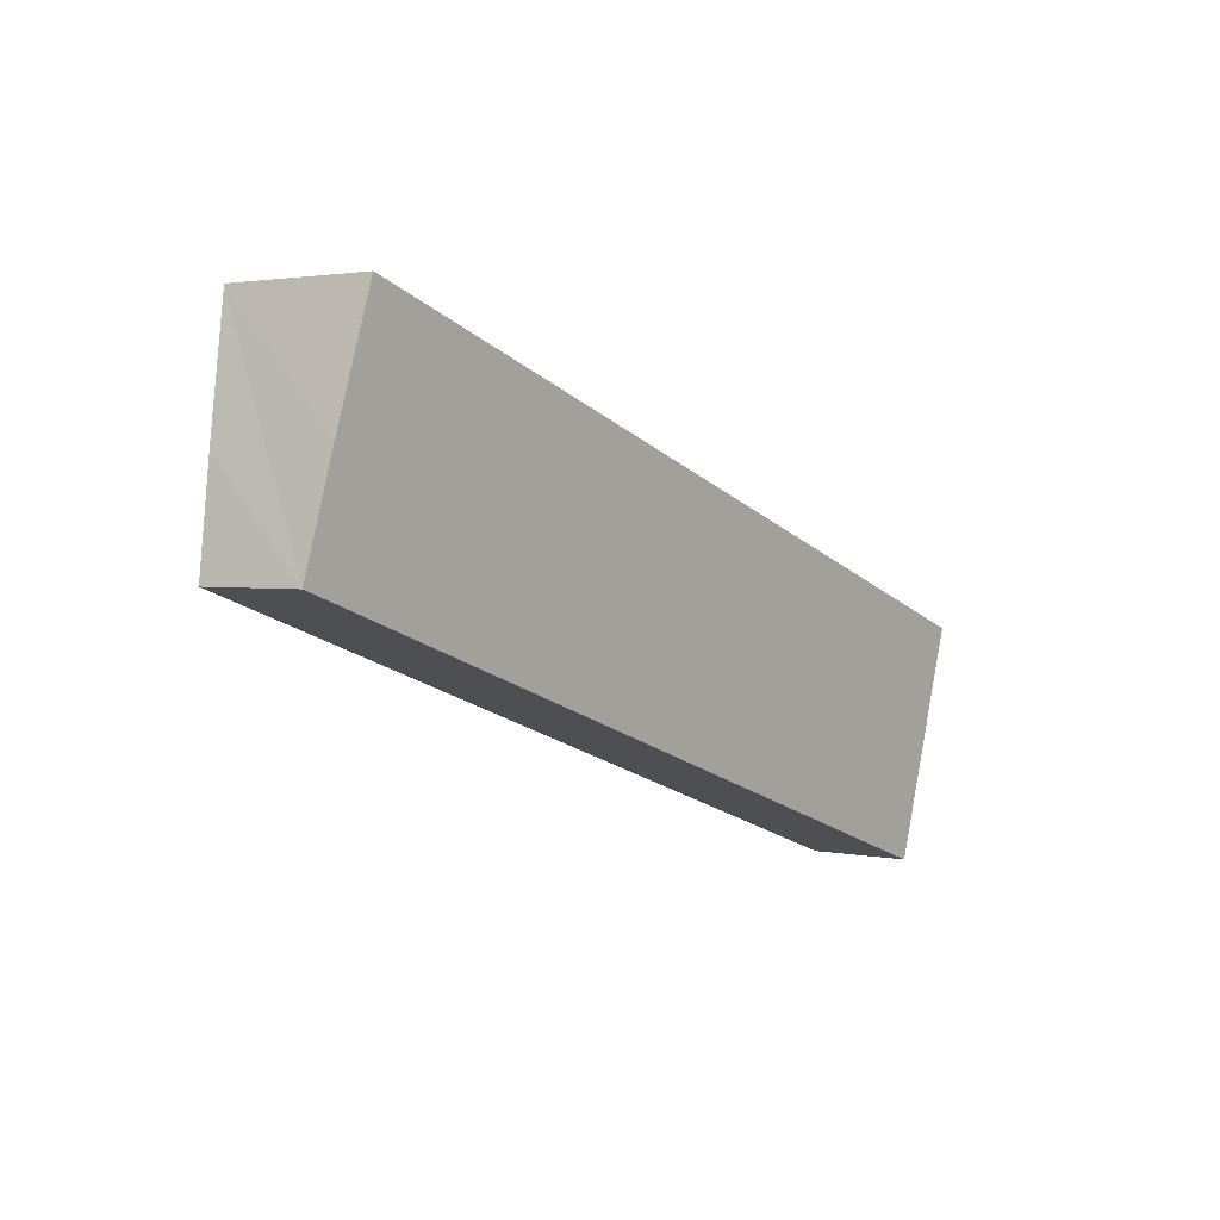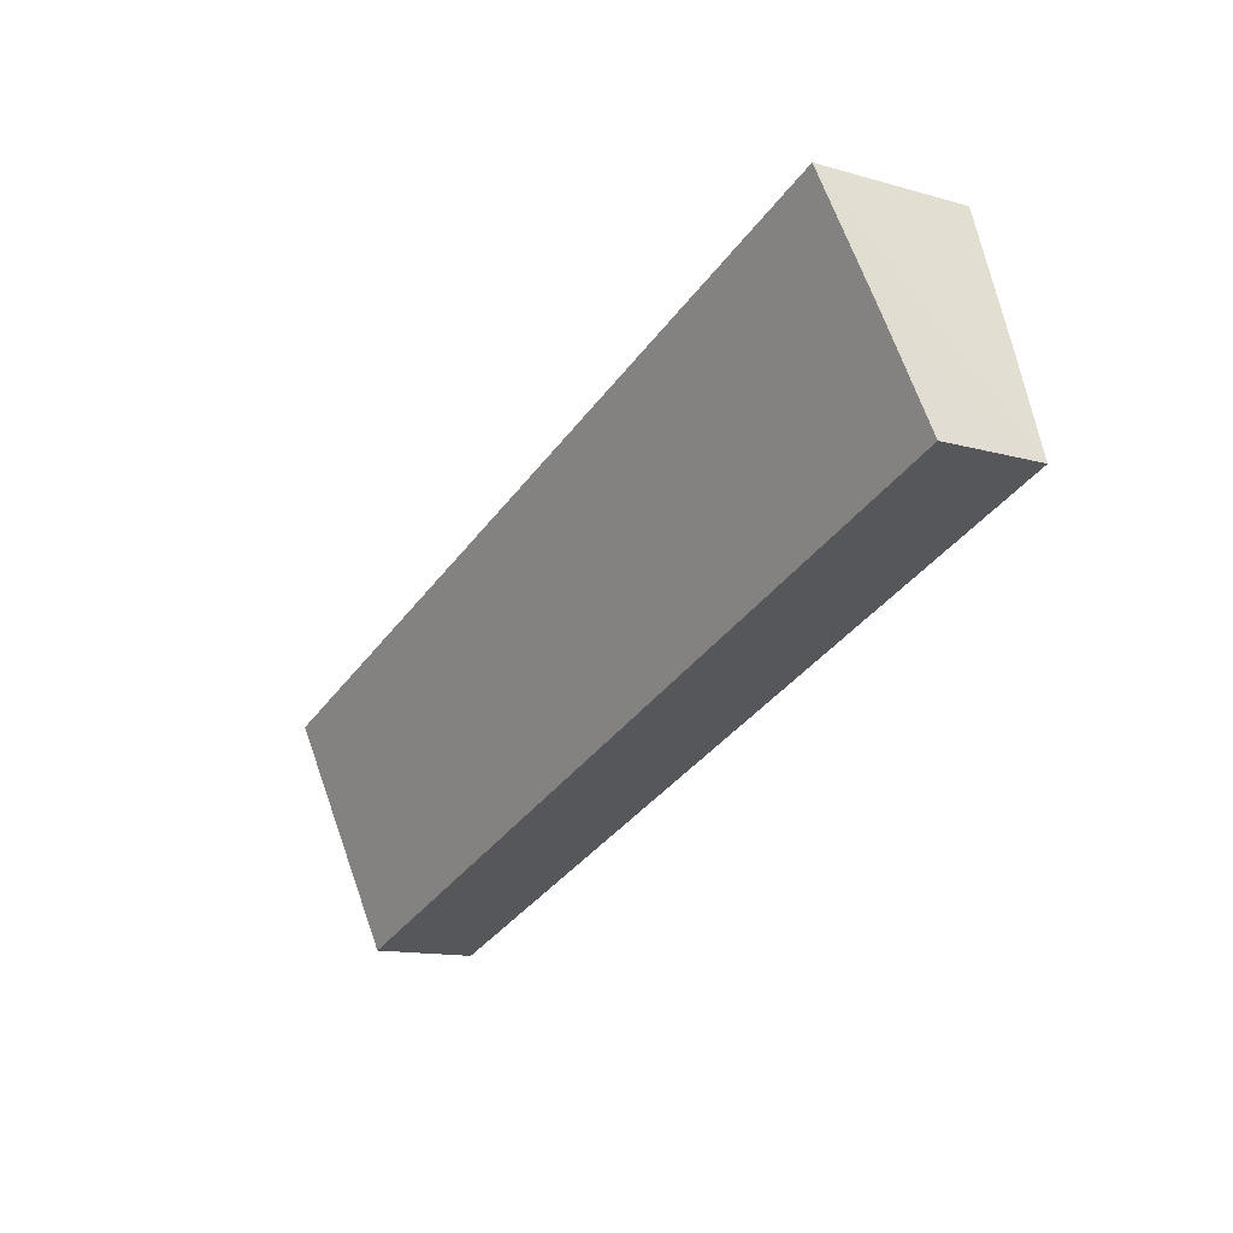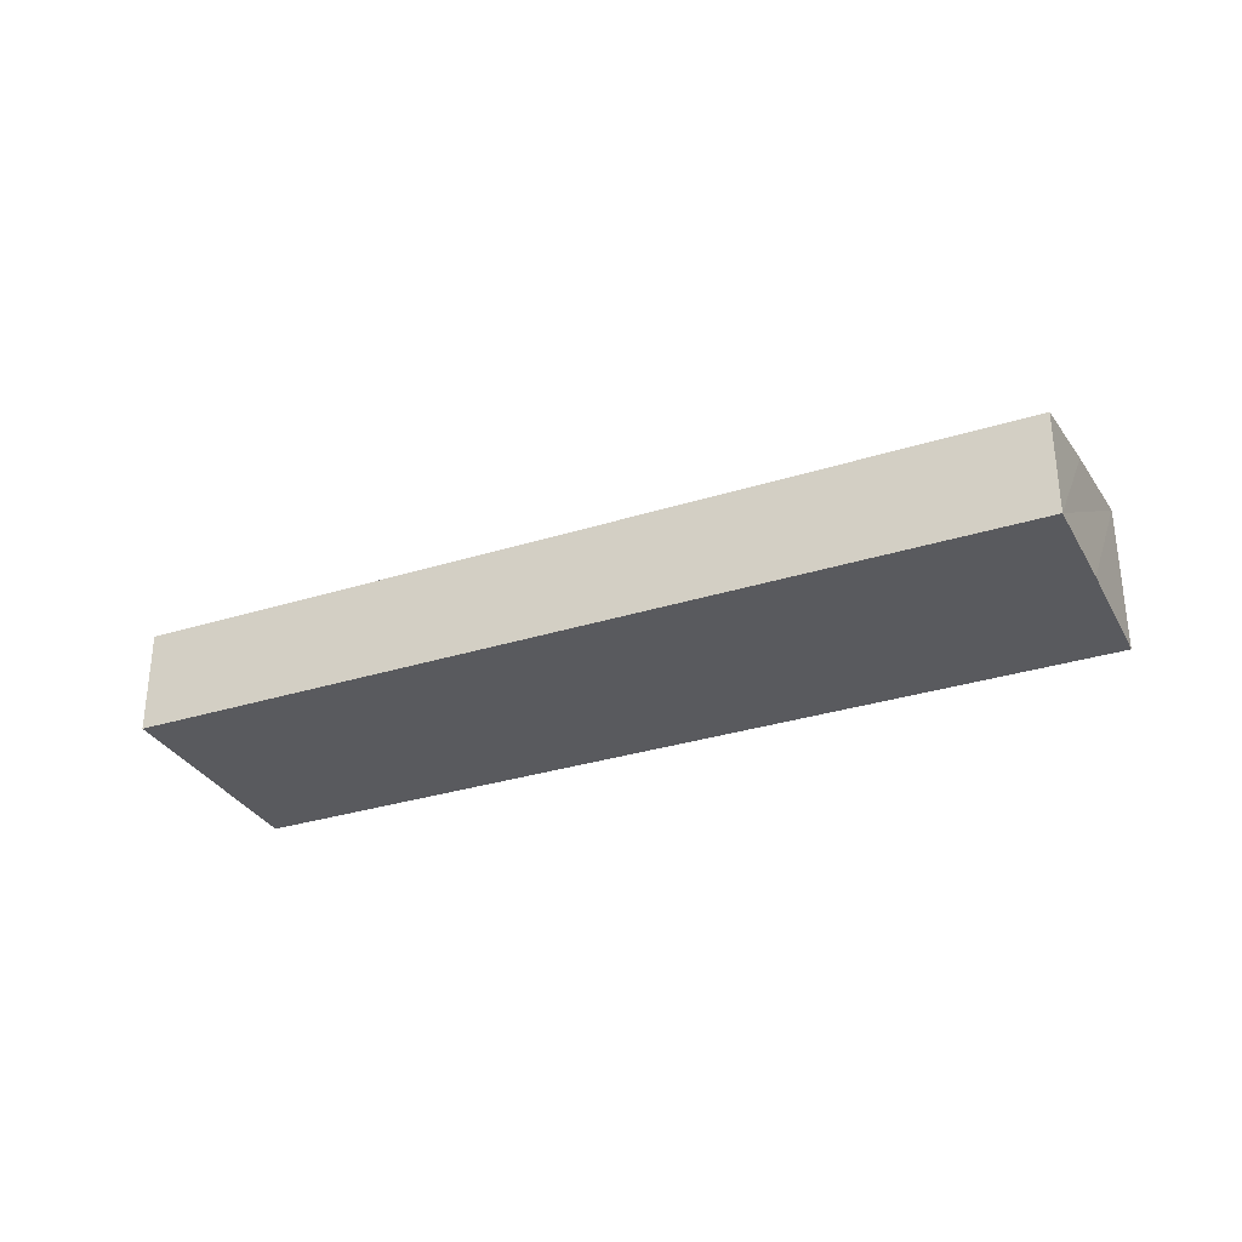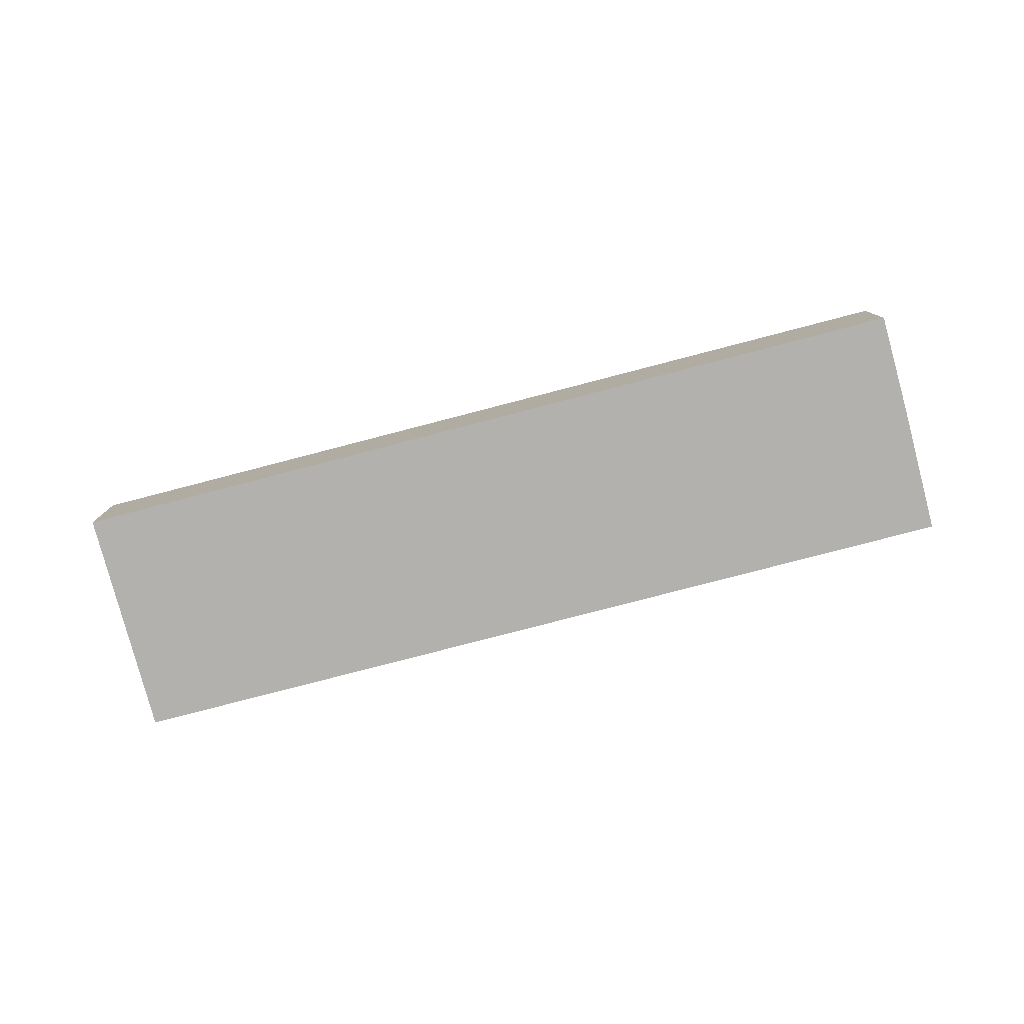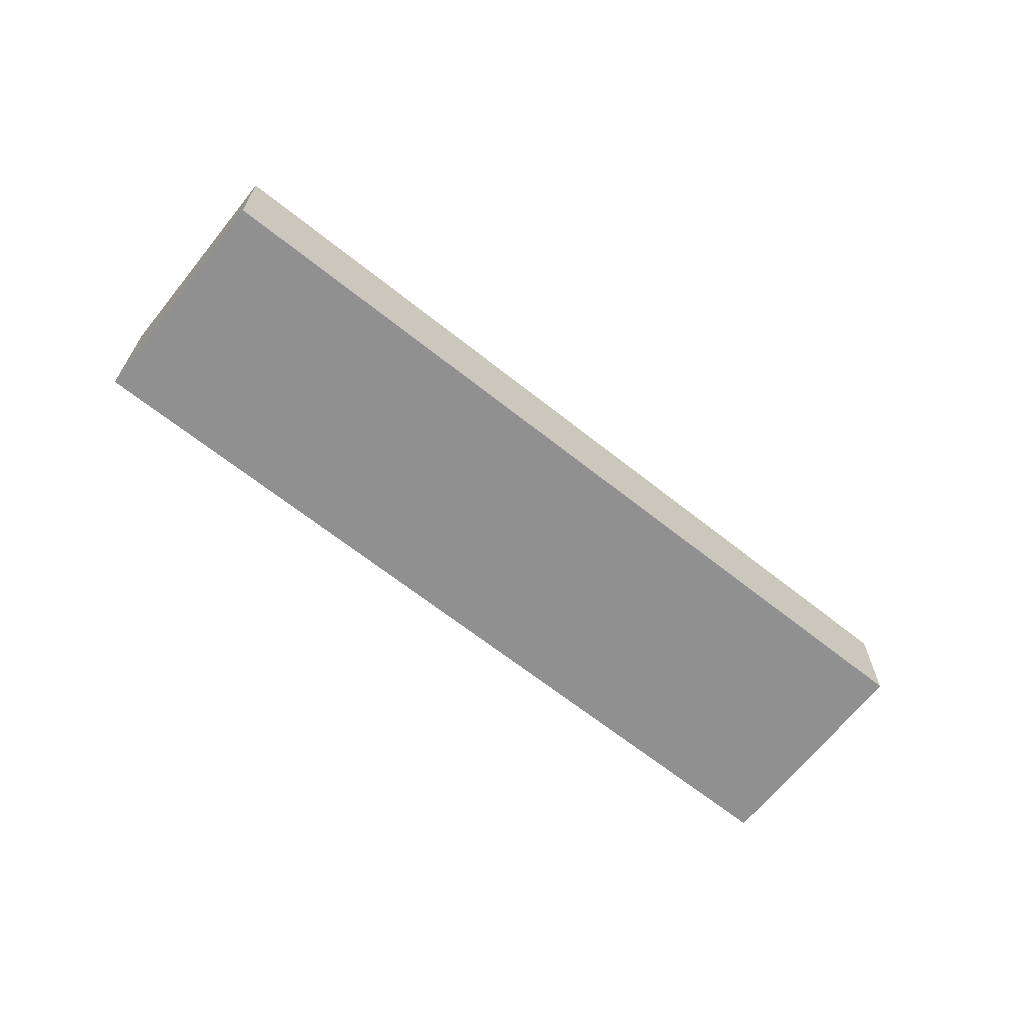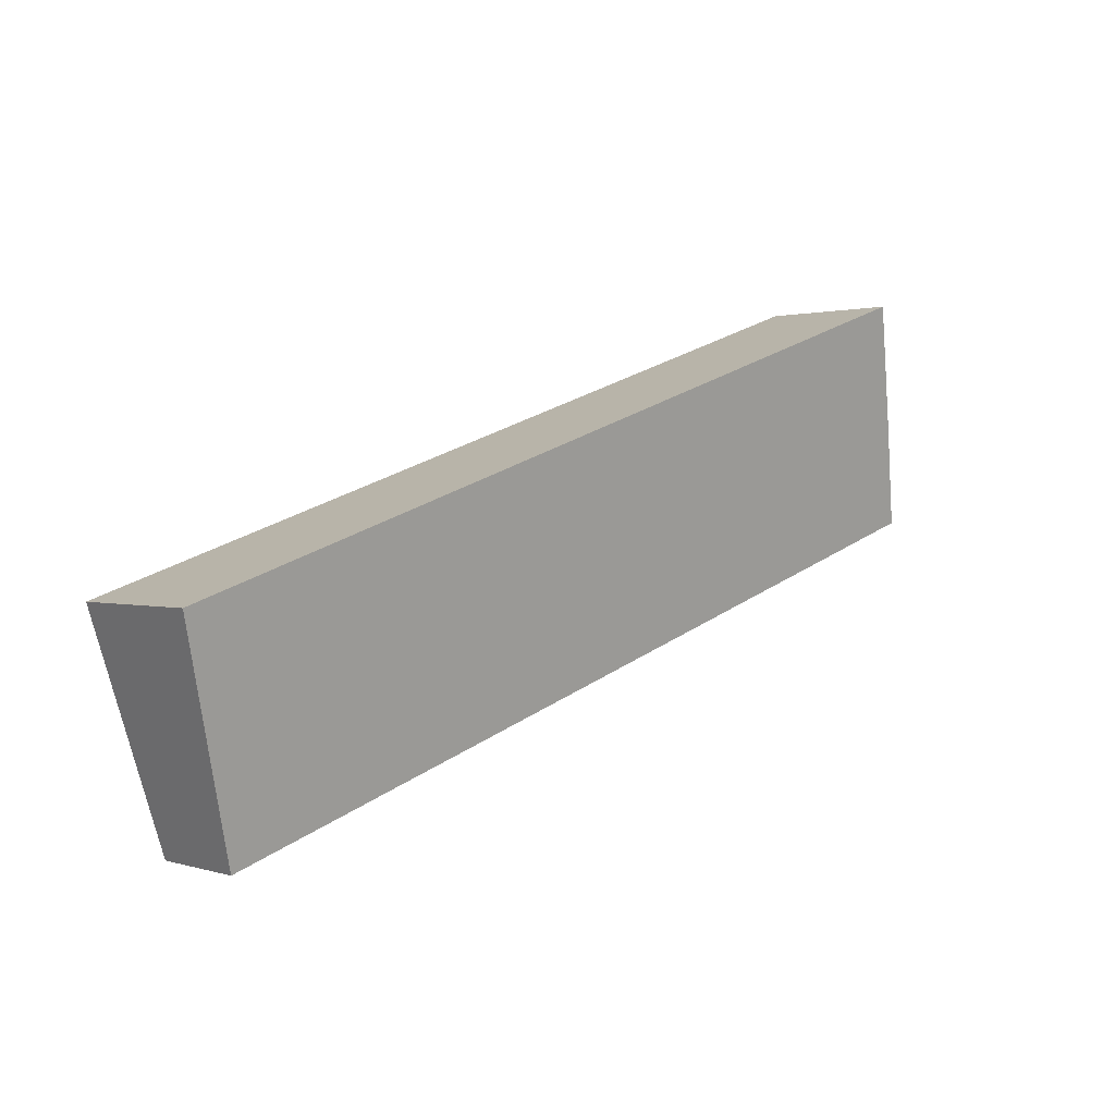
<metadata>
{"format":"obj","ext":"obj","renderer":"f3d","projection":"perspective","resolution":1024,"background":"white","views":[{"elev":2.2,"azim":-53.5,"up":"+Z"},{"elev":-13.4,"azim":-122.5,"up":"+Z"},{"elev":-31.5,"azim":-137.2,"up":"+Y"},{"elev":-79.3,"azim":-146.7,"up":"+Y"},{"elev":-65.8,"azim":160.1,"up":"+Y"},{"elev":1.4,"azim":138.3,"up":"+Z"}]}
</metadata>
<code>
v  24.16 2.927 -8.184
v  2.117 4.308 6.45
v  26.3 4.308 -1.748
v  2.55 2.927 -0.864
v  0 2.927 1.792e-16
v  0.922 3.544 2.889
v  26.3 1.07e-16 -1.748
v  24.16 5.011e-16 -8.184
v  2.55 5.29e-17 -0.864
v  0 0 0
v  0.922 -1.769e-16 2.889
v  2.117 -3.949e-16 6.45
g defaultobject
f 1 2 3
f 2 1 4
f 2 4 5
f 2 5 6
f 7 1 3
f 1 7 8
f 8 4 1
f 4 8 9
f 4 9 5
f 5 9 10
f 10 6 5
f 6 10 2
f 2 10 11
f 2 11 12
f 12 3 2
f 3 12 7
f 9 11 10
f 11 9 12
f 12 9 7
f 7 9 8

</code>
